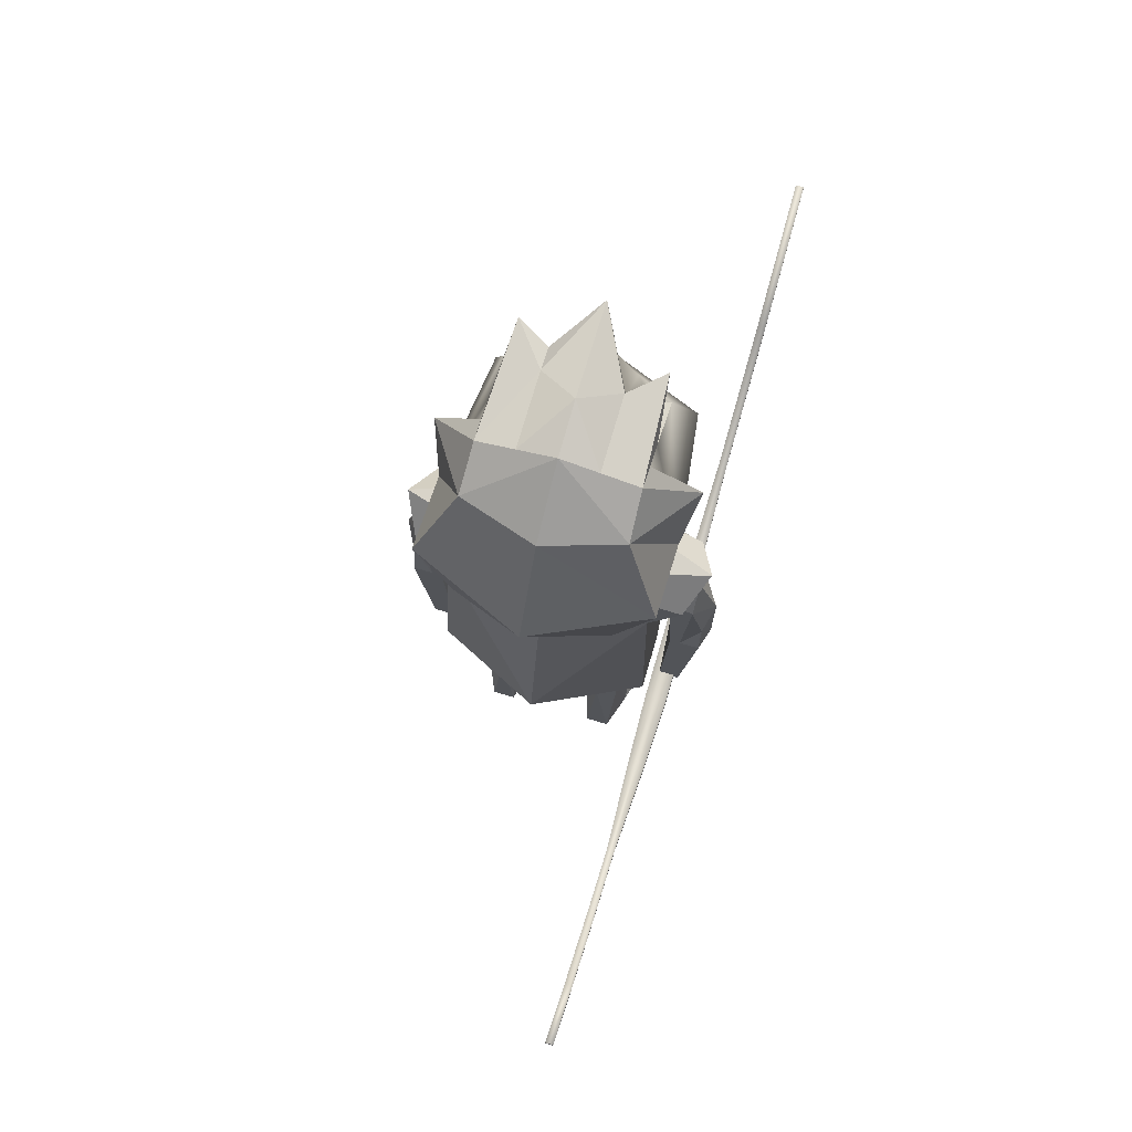
<metadata>
{"format":"obj","ext":"obj","renderer":"f3d","projection":"perspective","resolution":1024,"background":"white","views":[{"elev":74.6,"azim":-163.6,"up":"+Y"}]}
</metadata>
<code>
o Headband
v -0.5387 5.122 0.598
v -0.6054 5.041 0.2599
v -0.7286 4.944 -0.2103
v -0.688 4.855 -0.5112
v -0.2586 4.799 -0.7592
v 0.2416 4.791 -0.7656
v 0.6786 4.833 -0.5287
v 0.7319 4.914 -0.2341
v 0.6237 5.011 0.236
v 0.5703 5.1 0.5806
v 0.06829 5.156 0.8783
v -0.03008 5.164 0.8847
v -0.54 5.005 0.6224
v -0.6065 4.925 0.2842
v -0.7298 4.827 -0.1859
v -0.6896 4.738 -0.4869
v -0.2602 4.682 -0.7349
v 0.2401 4.674 -0.7413
v 0.6771 4.716 -0.5043
v 0.7307 4.797 -0.2097
v 0.6227 4.895 0.2604
v 0.5691 4.983 0.6049
v 0.06799 5.039 0.9027
v -0.03038 5.047 0.909
v 0.005622 4.978 0.0129
v 0.004058 4.861 0.03722
f 25 1 2
f 26 14 13
f 25 2 3
f 26 15 14
f 25 3 4
f 26 16 15
f 25 4 5
f 26 17 16
f 25 5 6
f 26 18 17
f 25 6 7
f 26 19 18
f 25 7 8
f 26 20 19
f 25 8 9
f 26 21 20
f 25 9 10
f 26 22 21
f 25 10 11
f 26 23 22
f 25 11 12
f 26 24 23
f 12 1 25
f 26 13 24
f 13 1 12
f 13 12 24
f 11 23 24
f 11 24 12
f 10 22 11
f 22 23 11
f 9 21 22
f 9 22 10
f 8 20 9
f 20 21 9
f 7 19 20
f 7 20 8
f 6 18 7
f 18 19 7
f 5 17 18
f 5 18 6
f 4 16 17
f 4 17 5
f 3 15 4
f 15 16 4
f 2 14 3
f 14 15 3
f 1 13 2
f 13 14 2
o Bow
v -0.7166 1.604 -0.3452
v -0.7166 1.459 -0.3452
v -0.8612 1.459 -0.3452
v -0.8612 1.604 -0.3452
v -0.7166 1.604 0.2679
v -0.7166 1.459 0.2679
v -0.8612 1.459 0.2679
v -0.8612 1.604 0.2679
v -0.7889 1.459 -0.3452
v -0.7166 1.531 -0.3452
v -0.7889 1.604 -0.3452
v -0.8612 1.531 -0.3452
v -0.7166 1.531 0.2679
v -0.7889 1.459 0.2679
v -0.8612 1.531 0.2679
v -0.7889 1.604 0.2679
v -0.7166 1.459 -0.03862
v -0.7166 1.604 -0.03862
v -0.8612 1.459 -0.03862
v -0.8612 1.604 -0.03862
v -0.7166 1.531 -0.03862
v -0.7889 1.459 -0.03862
v -0.8612 1.531 -0.03862
v -0.7889 1.604 -0.03862
v -0.7889 1.604 0.2679
v -0.8612 1.604 0.2679
v -0.7166 1.604 0.2679
v -0.8612 1.531 0.2679
v -0.8612 1.459 0.2679
v -0.7889 1.459 0.2679
v -0.7166 1.459 0.2679
v -0.7166 1.531 0.2679
v -0.7508 1.608 0.827
v -0.7508 1.646 0.827
v -0.7508 1.57 0.827
v -0.7889 1.57 0.827
v -0.8269 1.57 0.827
v -0.8269 1.608 0.827
v -0.8269 1.646 0.827
v -0.7889 1.646 0.827
v -0.8162 1.772 1.393
v -0.7889 1.772 1.393
v -0.7615 1.772 1.393
v -0.8162 1.744 1.393
v -0.8162 1.717 1.393
v -0.7889 1.717 1.393
v -0.7615 1.717 1.393
v -0.7615 1.744 1.393
v -0.7615 2.159 2.302
v -0.7615 2.131 2.302
v -0.7615 2.104 2.302
v -0.7889 2.104 2.302
v -0.8162 2.104 2.302
v -0.8162 2.131 2.302
v -0.8162 2.159 2.302
v -0.7889 2.159 2.302
v -0.8162 2.814 3.105
v -0.7889 2.814 3.105
v -0.7615 2.814 3.105
v -0.8162 2.787 3.105
v -0.8162 2.76 3.105
v -0.7889 2.76 3.105
v -0.7615 2.76 3.105
v -0.7615 2.787 3.105
v -0.7889 2.787 3.105
v -0.8441 1.678 -0.8559
v -0.8441 1.623 -0.8559
v -0.8441 1.568 -0.8559
v -0.7889 1.678 -0.8559
v -0.7336 1.678 -0.8559
v -0.7336 1.568 -0.8559
v -0.7336 1.623 -0.8559
v -0.7889 1.568 -0.8559
v -0.7889 1.748 -1.471
v -0.7632 1.748 -1.471
v -0.8145 1.748 -1.471
v -0.7632 1.8 -1.471
v -0.7632 1.774 -1.471
v -0.7889 1.8 -1.471
v -0.8145 1.8 -1.471
v -0.8145 1.774 -1.471
v -0.8145 2.038 -1.942
v -0.8145 2.013 -1.942
v -0.8145 1.987 -1.942
v -0.7889 2.038 -1.942
v -0.7632 2.038 -1.942
v -0.7632 1.987 -1.942
v -0.7632 2.013 -1.942
v -0.7889 1.987 -1.942
v -0.7889 2.421 -2.479
v -0.7632 2.421 -2.479
v -0.8145 2.421 -2.479
v -0.7632 2.472 -2.479
v -0.7632 2.446 -2.479
v -0.7889 2.472 -2.479
v -0.8145 2.472 -2.479
v -0.8145 2.446 -2.479
v -0.8145 2.937 -2.905
v -0.8145 2.962 -2.905
v -0.8145 2.911 -2.905
v -0.7889 2.962 -2.905
v -0.7632 2.962 -2.905
v -0.7632 2.937 -2.905
v -0.7632 2.911 -2.905
v -0.7889 2.911 -2.905
v -0.7889 2.937 -2.905
f 129 130 131
f 129 131 132
f 128 129 132
f 128 132 127
f 132 131 124
f 131 126 124
f 127 132 124
f 127 124 125
f 117 116 131
f 117 131 130
f 116 118 126
f 116 126 131
f 119 120 129
f 119 129 128
f 120 117 130
f 120 130 129
f 121 119 128
f 121 128 127
f 122 121 127
f 122 127 125
f 118 123 126
f 123 124 126
f 123 122 124
f 122 125 124
f 109 108 123
f 108 122 123
f 110 109 118
f 109 123 118
f 108 111 121
f 108 121 122
f 111 112 119
f 111 119 121
f 114 113 117
f 114 117 120
f 112 114 120
f 112 120 119
f 115 110 118
f 115 118 116
f 113 115 116
f 113 116 117
f 101 100 113
f 100 115 113
f 100 102 110
f 100 110 115
f 103 104 114
f 103 114 112
f 104 101 113
f 104 113 114
f 105 103 112
f 105 112 111
f 106 105 111
f 106 111 108
f 102 107 110
f 107 109 110
f 107 106 109
f 106 108 109
f 93 92 107
f 92 106 107
f 94 93 102
f 93 107 102
f 92 95 106
f 95 105 106
f 95 96 103
f 95 103 105
f 98 97 101
f 98 101 104
f 96 98 104
f 96 104 103
f 99 94 102
f 99 102 100
f 97 99 101
f 99 100 101
f 28 35 97
f 35 99 97
f 35 29 94
f 35 94 99
f 27 36 98
f 27 98 96
f 36 28 97
f 36 97 98
f 37 27 96
f 37 96 95
f 30 37 92
f 37 95 92
f 29 38 94
f 38 93 94
f 38 30 93
f 30 92 93
f 84 83 91
f 83 86 91
f 85 84 90
f 84 91 90
f 91 86 88
f 86 87 88
f 90 91 89
f 91 88 89
f 76 75 90
f 75 85 90
f 77 76 89
f 76 90 89
f 78 77 89
f 78 89 88
f 79 78 88
f 79 88 87
f 80 79 87
f 80 87 86
f 81 80 86
f 81 86 83
f 75 82 84
f 75 84 85
f 82 81 83
f 82 83 84
f 68 67 81
f 68 81 82
f 69 68 75
f 68 82 75
f 67 70 80
f 67 80 81
f 70 71 79
f 70 79 80
f 71 72 78
f 71 78 79
f 72 73 77
f 72 77 78
f 73 74 77
f 74 76 77
f 74 69 76
f 69 75 76
f 59 60 74
f 60 69 74
f 61 59 73
f 59 74 73
f 62 61 73
f 62 73 72
f 63 62 71
f 62 72 71
f 64 63 71
f 64 71 70
f 65 64 70
f 65 70 67
f 60 66 69
f 66 68 69
f 66 65 67
f 66 67 68
f 51 52 65
f 51 65 66
f 53 51 60
f 51 66 60
f 52 54 64
f 52 64 65
f 54 55 63
f 54 63 64
f 55 56 63
f 56 62 63
f 56 57 61
f 56 61 62
f 57 58 61
f 58 59 61
f 58 53 59
f 53 60 59
f 39 31 53
f 39 53 58
f 32 39 58
f 32 58 57
f 40 32 57
f 40 57 56
f 33 40 56
f 33 56 55
f 41 33 55
f 41 55 54
f 34 41 54
f 34 54 52
f 31 42 51
f 31 51 53
f 42 34 52
f 42 52 51
f 42 50 46
f 42 46 34
f 50 37 30
f 50 30 46
f 31 44 42
f 44 50 42
f 44 27 50
f 27 37 50
f 38 49 46
f 38 46 30
f 49 41 34
f 49 34 46
f 29 45 49
f 29 49 38
f 45 33 49
f 33 41 49
f 35 48 29
f 48 45 29
f 48 40 45
f 40 33 45
f 28 43 35
f 43 48 35
f 43 32 48
f 32 40 48
f 36 47 28
f 47 43 28
f 47 39 43
f 39 32 43
f 27 44 36
f 44 47 36
f 44 31 47
f 31 39 47
o Quiver
v 0.6888 3.518 -0.7719
v 0.2267 2.34 -0.6209
v -0.4292 2.605 -0.5554
v 0.03284 3.783 -0.7064
v 0.725 3.528 -0.4495
v 0.2561 2.348 -0.3601
v -0.3999 2.613 -0.2946
v 0.0691 3.793 -0.384
v -0.116 2.468 -0.7194
v 0.4465 2.925 -0.7968
v 0.353 3.648 -0.8088
v -0.2095 3.191 -0.7313
v 0.4905 2.938 -0.4048
v -0.07191 2.48 -0.3273
v -0.1654 3.203 -0.3393
v 0.3971 3.66 -0.4168
v 0.234 2.342 -0.5561
v 0.703 3.522 -0.6455
v -0.4219 2.607 -0.4906
v 0.04706 3.787 -0.58
v 0.1185 3.058 -0.7641
v 0.1626 3.07 -0.3721
v 0.4685 2.932 -0.6008
v -0.09396 2.474 -0.5233
v -0.1874 3.197 -0.5353
v 0.5447 4.081 -0.6451
v 0.3807 4.148 -0.6288
v 0.7087 4.015 -0.6615
v 0.3499 3.567 -0.5079
v 0.3279 3.56 -0.7039
v 0.2208 3.506 -0.5908
v 0.3848 3.439 -0.6072
v 0.5099 4.208 -0.5458
v 0.4878 4.202 -0.7418
v 0.6738 4.142 -0.5622
v 0.6518 4.136 -0.7582
v 0.1039 3.666 -0.4833
v 0.08582 3.661 -0.6445
v 0.5959 3.467 -0.5325
v 0.5778 3.462 -0.6937
v 0.2034 3.569 -0.5412
v 0.1923 3.566 -0.6392
v 0.4493 3.47 -0.5657
v 0.4383 3.467 -0.6637
v 0.1685 3.697 -0.4419
v 0.1394 3.688 -0.7011
v 0.5785 3.531 -0.4828
v 0.5493 3.522 -0.742
f 161 158 163
f 163 165 161
f 148 161 165
f 163 162 166
f 143 166 162
f 162 163 158
f 164 161 167
f 148 167 161
f 161 164 158
f 162 158 164
f 164 168 162
f 143 162 168
f 140 169 152
f 169 159 152
f 159 170 152
f 170 136 152
f 160 171 150
f 171 137 150
f 133 172 150
f 172 160 150
f 165 177 148
f 177 140 148
f 177 165 173
f 173 169 177
f 140 177 169
f 169 173 159
f 159 173 163
f 173 165 163
f 170 159 174
f 174 178 170
f 136 170 178
f 178 174 166
f 136 178 143
f 178 166 143
f 166 174 163
f 174 159 163
f 171 160 175
f 175 179 171
f 137 171 179
f 179 175 167
f 137 179 148
f 179 167 148
f 167 175 164
f 175 160 164
f 168 180 143
f 180 133 143
f 180 168 176
f 176 172 180
f 133 180 172
f 172 176 160
f 160 176 164
f 176 168 164
f 144 157 136
f 157 152 136
f 157 147 140
f 157 140 152
f 135 151 157
f 135 157 144
f 151 139 147
f 151 147 157
f 141 156 135
f 156 151 135
f 156 146 151
f 146 139 151
f 134 149 156
f 134 156 141
f 149 138 156
f 138 146 156
f 142 155 134
f 155 149 134
f 155 145 149
f 145 138 149
f 133 150 155
f 133 155 142
f 150 137 155
f 137 145 155
f 145 154 146
f 145 146 138
f 154 147 139
f 154 139 146
f 137 148 154
f 137 154 145
f 148 140 147
f 148 147 154
f 141 153 142
f 141 142 134
f 133 142 143
f 142 153 143
f 135 144 141
f 144 153 141
f 144 136 143
f 144 143 153
o Head
v 0.4926 5.154 -0.3194
v 0.4926 4.054 -0.5784
v -0.5036 4.054 -0.5784
v -0.5036 5.154 -0.3194
v 0.4926 5.154 0.5486
v 0.4926 4.024 0.5132
v -0.5036 4.024 0.5132
v -0.5036 5.154 0.5486
v -0.005486 3.756 -0.3693
v 0.7293 4.589 -0.543
v -0.005486 5.13 -0.4694
v -0.7403 4.589 -0.543
v 0.6232 4.442 0.7725
v -0.005486 3.927 0.7725
v -0.6341 4.442 0.7725
v -0.005486 5.422 0.9373
v 0.4209 3.932 -0.0326
v 0.4826 5.313 -0.0326
v -0.4319 3.932 -0.0326
v -0.4936 5.313 -0.0326
v -0.005486 4.442 -0.8377
v -0.005486 4.442 1.016
v 0.7293 4.442 -0.0326
v -0.005486 3.756 -0.0326
v -0.7403 4.442 -0.0326
v -0.005486 5.422 -0.0326
v 0.2436 5.288 0.625
v -0.2545 5.288 0.4674
v -0.005486 5.112 0.8268
v -0.2545 4.798 0.7823
v 0.2436 4.798 0.7823
v 0.2385 5.368 -0.0326
v -0.005486 5.477 0.31
v -0.2495 5.368 -0.0326
v -0.2495 5.368 0.4524
v 0.2385 5.368 0.4524
v 0.4876 5.234 0.258
v -0.4986 5.234 0.258
v 0.3681 5.221 0.5868
v -0.3791 5.221 0.508
v -0.4588 5.369 0.6414
v 0.4479 5.369 0.7203
v 0.7986 4.878 0.1717
v -0.8095 4.878 0.1717
v 0.4851 5.274 0.1127
v -0.4961 5.274 0.1127
v -0.6194 4.838 0.1127
v 0.6085 4.838 0.1127
f 190 182 201
f 182 189 201
f 181 190 191
f 190 201 191
f 191 201 192
f 191 192 184
f 201 189 183
f 201 183 192
f 192 205 184
f 181 203 190
f 206 191 184
f 181 191 206
f 209 196 208
f 209 207 196
f 215 196 213
f 213 214 215
f 200 215 214
f 214 213 206
f 216 198 212
f 212 213 216
f 196 216 213
f 213 212 206
f 200 214 184
f 214 206 184
f 212 181 206
f 198 181 212
f 196 215 208
f 216 196 207
f 218 188 220
f 220 221 218
f 221 220 208
f 222 207 219
f 219 217 222
f 200 221 215
f 221 208 215
f 207 222 216
f 222 198 216
f 205 224 184
f 224 200 184
f 223 181 198
f 203 181 223
f 226 224 227
f 205 227 224
f 224 226 200
f 223 198 225
f 225 228 223
f 203 223 228
f 200 226 221
f 226 218 221
f 217 225 222
f 225 198 222
f 183 199 205
f 183 205 192
f 189 204 199
f 189 199 183
f 182 197 189
f 197 204 189
f 190 203 182
f 203 197 182
f 202 195 187
f 202 187 194
f 193 202 186
f 202 194 186
f 199 187 205
f 187 195 205
f 203 193 186
f 203 186 197
f 205 195 188
f 185 193 203
f 208 210 209
f 202 209 210
f 202 210 195
f 210 188 195
f 207 209 211
f 202 211 209
f 185 211 193
f 211 202 193
f 208 220 210
f 220 188 210
f 185 219 211
f 219 207 211
f 217 219 185
f 218 227 188
f 227 205 188
f 227 218 226
f 228 225 217
f 203 228 185
f 228 217 185
f 204 194 187
f 204 187 199
f 197 186 204
f 186 194 204
o LeftArm
v 0.9612 2.818 -0.1
v 0.8686 1.555 -0.1462
v 0.737 1.555 -0.1462
v 0.737 3.445 -0.1462
v 0.9612 2.818 0.09978
v 0.8686 2.015 0.1459
v 0.6855 1.376 0.1282
v 0.737 3.445 0.1459
v 0.7726 1.555 -0.1462
v 0.9657 2.555 -0.1462
v 0.8849 3.366 -0.1462
v 0.7734 2.555 -0.1462
v 0.9657 2.555 0.1459
v 0.7726 1.555 0.1459
v 0.7734 2.555 0.1459
v 0.8849 3.366 0.1459
v 0.9043 1.555 -0.000123
v 1.011 3.163 -0.000123
v 0.737 1.555 -0.000123
v 0.737 3.667 -0.000123
v 0.839 2.555 -0.1462
v 0.839 2.555 0.1459
v 1.011 2.555 -0.000123
v 0.7726 1.193 0.06678
v 0.737 2.555 -0.000123
v 0.8849 3.555 -0.000123
v 0.7726 1.374 -0.09235
v 0.7294 1.677 0.1371
f 255 230 245
f 252 255 245
f 255 237 230
f 255 247 231
f 237 255 231
f 255 252 247
f 252 242 247
f 242 235 247
f 245 234 242
f 245 242 252
f 247 243 253
f 250 243 242
f 235 256 247
f 256 243 247
f 243 256 242
f 256 235 242
f 244 254 236
f 254 248 236
f 254 239 232
f 254 232 248
f 233 246 244
f 246 254 244
f 246 229 239
f 246 239 254
f 240 253 232
f 253 248 232
f 253 243 236
f 253 236 248
f 231 247 253
f 231 253 240
f 238 251 245
f 238 245 230
f 251 241 234
f 251 234 245
f 229 246 251
f 229 251 238
f 246 233 251
f 233 241 251
f 241 250 234
f 250 242 234
f 233 244 250
f 233 250 241
f 244 236 243
f 244 243 250
f 239 249 240
f 239 240 232
f 249 237 240
f 237 231 240
f 229 238 249
f 229 249 239
f 238 230 249
f 230 237 249
o RightArm
v -0.9863 2.817 -0.09684
v -0.8937 1.554 -0.143
v -0.7621 1.554 -0.143
v -0.7621 3.445 -0.143
v -0.9863 2.817 0.1029
v -0.8937 2.004 0.1491
v -0.7106 1.376 0.1313
v -0.7621 3.445 0.1491
v -0.7977 1.554 -0.143
v -0.9908 2.554 -0.143
v -0.91 3.365 -0.143
v -0.7985 2.554 -0.143
v -0.9908 2.554 0.1491
v -0.7977 1.554 0.1491
v -0.7985 2.554 0.1491
v -0.91 3.365 0.1491
v -0.9294 1.554 0.003053
v -1.037 3.162 0.003053
v -0.7621 1.554 0.003053
v -0.7621 3.667 0.003053
v -0.8641 2.554 -0.143
v -0.8641 2.554 0.1491
v -1.037 2.554 0.003053
v -0.7977 1.193 0.06996
v -0.7621 2.554 0.003053
v -0.91 3.554 0.003053
v -0.7977 1.374 -0.08918
v -0.7545 1.677 0.1402
f 283 273 258
f 280 273 283
f 283 258 265
f 283 259 275
f 265 259 283
f 283 275 280
f 280 275 270
f 270 275 263
f 273 270 262
f 273 280 270
f 275 281 271
f 278 270 271
f 263 275 284
f 284 275 271
f 271 270 284
f 284 270 263
f 272 264 282
f 264 276 282
f 282 276 260
f 282 260 267
f 261 272 274
f 272 282 274
f 267 257 274
f 267 274 282
f 268 260 281
f 260 276 281
f 281 276 264
f 281 264 271
f 259 268 281
f 259 281 275
f 266 258 273
f 266 273 279
f 279 273 262
f 279 262 269
f 257 266 279
f 257 279 274
f 274 279 261
f 279 269 261
f 269 262 278
f 262 270 278
f 261 269 278
f 261 278 272
f 272 278 271
f 272 271 264
f 267 260 268
f 267 268 277
f 277 268 265
f 268 259 265
f 257 267 277
f 257 277 266
f 266 277 258
f 277 265 258
o RightLeg
v -0.2563 2.003 -0.3209
v -0.2949 0.002553 -0.2817
v -0.4462 0.002554 -0.2817
v -0.5593 2.003 -0.4022
v -0.176 2.003 0.3219
v -0.1532 0.002553 0.3219
v -0.6288 0.002554 0.3219
v -0.5651 2.003 0.3219
v -0.3537 0.002553 -0.2817
v -0.2532 1.003 -0.1848
v -0.3537 2.003 -0.4022
v -0.4878 1.003 -0.1848
v -0.2029 1.003 0.1192
v -0.3537 0.002553 0.3219
v -0.5381 1.003 0.1192
v -0.3537 2.003 0.3219
v -0.2161 0.002553 -0.04646
v -0.1123 2.003 -0.04646
v -0.5249 0.002554 -0.04646
v -0.6288 2.003 -0.04646
v -0.3537 1.003 -0.2817
v -0.3537 1.003 0.2362
v -0.196 1.003 -0.04646
v -0.3537 0.002553 -0.04646
v -0.545 1.003 -0.04646
v -0.3537 2.003 -0.04646
v -0.269 0.1686 0.0338
v -0.4721 0.1686 0.0338
v -0.3537 0.2579 0.1029
v -0.2492 0.06795 0.4171
v -0.3972 0.1491 0.4111
v -0.5354 0.06795 0.4171
v -0.5931 0.002554 0.4167
v -0.1915 0.002553 0.4167
v -0.3537 0.002553 0.3219
v -0.3152 0.002553 0.5915
v -0.3972 0.002553 0.6494
v -0.4694 0.002554 0.5846
v -0.3233 0.08108 0.479
v -0.4613 0.08108 0.479
v -0.3972 0.121 0.479
f 311 301 307
f 297 311 307
f 311 290 301
f 312 309 303
f 291 312 303
f 312 299 309
f 295 305 288
f 305 296 288
f 285 294 305
f 285 305 295
f 325 321 320
f 325 320 323
f 324 322 325
f 322 321 325
f 314 315 323
f 315 325 323
f 315 316 324
f 315 324 325
f 316 317 324
f 317 322 324
f 318 314 323
f 318 323 320
f 317 319 322
f 319 321 322
f 319 318 320
f 319 320 321
f 298 290 318
f 298 318 319
f 291 298 317
f 298 319 317
f 290 311 314
f 290 314 318
f 312 291 316
f 291 317 316
f 313 312 315
f 312 316 315
f 311 313 314
f 313 315 314
f 306 313 297
f 313 311 297
f 299 312 313
f 299 313 306
f 300 310 292
f 310 304 292
f 310 295 288
f 310 288 304
f 289 302 310
f 289 310 300
f 302 285 310
f 285 295 310
f 296 309 304
f 296 304 288
f 309 299 304
f 299 292 304
f 287 303 296
f 303 309 296
f 293 308 287
f 308 303 287
f 308 298 303
f 298 291 303
f 286 301 308
f 286 308 293
f 301 290 298
f 301 298 308
f 294 307 301
f 294 301 286
f 285 302 294
f 302 307 294
f 302 289 297
f 302 297 307
f 289 300 306
f 289 306 297
f 300 292 306
f 292 299 306
f 305 293 287
f 305 287 296
f 294 286 305
f 286 293 305
o LeftLeg
v 0.2528 2.003 -0.3209
v 0.2913 0.002553 -0.2817
v 0.4427 0.002554 -0.2817
v 0.5558 2.003 -0.4022
v 0.1724 2.003 0.3219
v 0.1497 0.002553 0.3219
v 0.6252 0.002554 0.3219
v 0.5616 2.003 0.3219
v 0.3501 0.002553 -0.2817
v 0.2497 1.003 -0.1848
v 0.3501 2.003 -0.4022
v 0.4843 1.003 -0.1848
v 0.1994 1.003 0.1192
v 0.3501 0.002553 0.3219
v 0.5346 1.003 0.1192
v 0.3501 2.003 0.3219
v 0.2126 0.002553 -0.04646
v 0.1088 2.003 -0.04646
v 0.5214 0.002554 -0.04646
v 0.6252 2.003 -0.04646
v 0.3501 1.003 -0.2817
v 0.3501 1.003 0.2362
v 0.1925 1.003 -0.04646
v 0.3501 0.002553 -0.04646
v 0.5415 1.003 -0.04646
v 0.3501 2.003 -0.04646
v 0.2655 0.1686 0.0338
v 0.4686 0.1686 0.0338
v 0.3501 0.2579 0.1029
v 0.2457 0.06795 0.4171
v 0.3937 0.1491 0.4111
v 0.5319 0.06795 0.4171
v 0.5896 0.002554 0.4167
v 0.188 0.002553 0.4167
v 0.3501 0.002553 0.3219
v 0.3117 0.002553 0.5915
v 0.3937 0.002553 0.6494
v 0.4659 0.002554 0.5846
v 0.3198 0.08108 0.479
v 0.4578 0.08108 0.479
v 0.3937 0.121 0.479
f 352 348 342
f 338 348 352
f 352 342 331
f 353 344 350
f 332 344 353
f 353 350 340
f 336 329 346
f 346 329 337
f 326 346 335
f 326 336 346
f 366 364 361
f 366 361 362
f 365 366 363
f 366 362 363
f 355 364 356
f 364 366 356
f 356 366 365
f 356 365 357
f 357 365 358
f 365 363 358
f 359 361 364
f 359 364 355
f 358 363 360
f 363 362 360
f 360 362 361
f 360 361 359
f 339 360 359
f 339 359 331
f 332 358 339
f 358 360 339
f 331 359 355
f 331 355 352
f 353 357 332
f 357 358 332
f 354 356 353
f 356 357 353
f 352 355 354
f 355 356 354
f 347 338 354
f 338 352 354
f 340 347 354
f 340 354 353
f 341 333 351
f 333 345 351
f 351 345 329
f 351 329 336
f 330 341 351
f 330 351 343
f 336 326 351
f 326 343 351
f 337 329 345
f 337 345 350
f 350 345 340
f 345 333 340
f 328 337 344
f 337 350 344
f 334 328 349
f 328 344 349
f 349 344 339
f 344 332 339
f 327 334 349
f 327 349 342
f 342 349 339
f 342 339 331
f 335 327 342
f 335 342 348
f 326 335 343
f 335 348 343
f 343 348 338
f 343 338 330
f 330 338 347
f 330 347 341
f 341 347 333
f 347 340 333
f 346 337 328
f 346 328 334
f 335 346 327
f 346 334 327
o Torso
v 0.855 3.661 -0.2434
v 0.6906 1.972 -0.3663
v -0.6906 1.972 -0.3663
v -0.855 3.661 -0.2434
v 0.855 3.661 0.2434
v 0.6647 1.972 0.2727
v -0.6647 1.972 0.2727
v -0.855 3.661 0.2434
v 0 3.987 -0.3116
v -0 1.97 -0.6976
v 0 3.987 0.3116
v -1e-06 1.913 0.6041
v 0.6509 3.347 -0.2727
v 0.9699 3.847 0
v 0.6906 1.972 0
v -0.6509 3.347 -0.2727
v -0.6906 1.972 0
v -0.9699 3.847 0
v 0.6509 3.347 0.2727
v -0.6509 3.347 0.2727
v 0.6509 3.347 0
v -0.6509 3.347 0
v -0 1.76 -0.04676
v -0 3.587 0.4025
v 0.3255 3.667 0.3487
v 0.3255 3.24 0.3726
v -0.3255 3.24 0.3726
v -0.3255 3.667 0.3487
f 379 376 375
f 367 379 375
f 379 368 376
f 382 375 376
f 369 382 376
f 382 370 375
f 368 381 376
f 381 372 378
f 373 383 378
f 383 369 376
f 380 375 377
f 371 380 377
f 380 367 375
f 384 377 375
f 370 384 375
f 384 374 377
f 378 389 381
f 389 376 381
f 376 389 383
f 389 378 383
f 392 385 391
f 391 390 392
f 378 392 390
f 390 391 377
f 385 392 372
f 392 378 372
f 377 391 371
f 391 385 371
f 394 386 393
f 393 390 394
f 377 394 390
f 390 393 378
f 386 394 374
f 394 377 374
f 378 393 373
f 393 386 373
f 382 388 370
f 388 384 370
f 388 386 374
f 388 374 384
f 369 383 382
f 383 388 382
f 383 373 388
f 373 386 388
f 379 387 381
f 379 381 368
f 387 385 372
f 387 372 381
f 367 380 387
f 367 387 379
f 380 371 387
f 371 385 387

</code>
